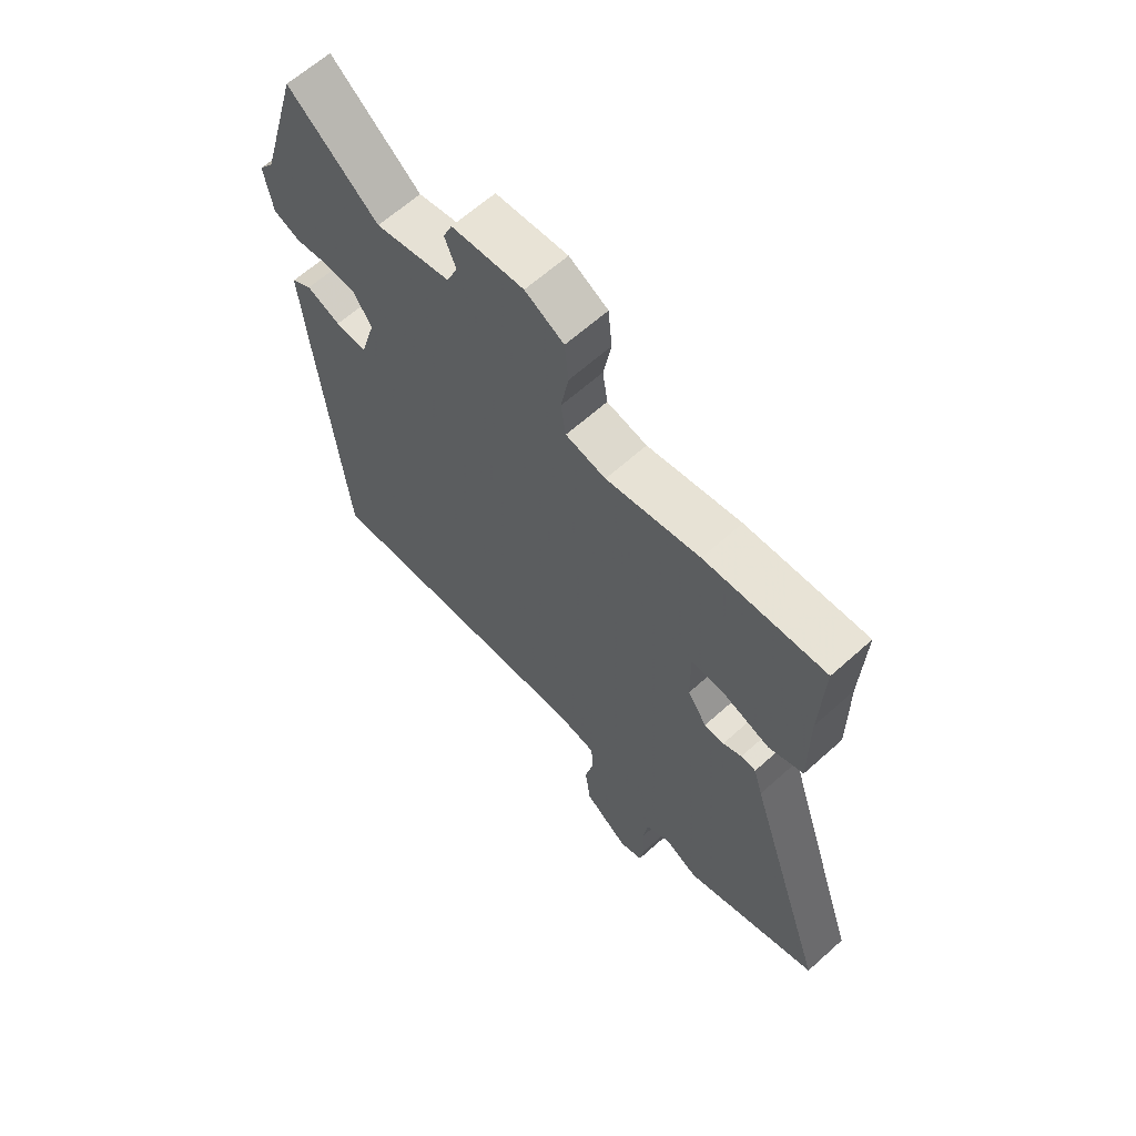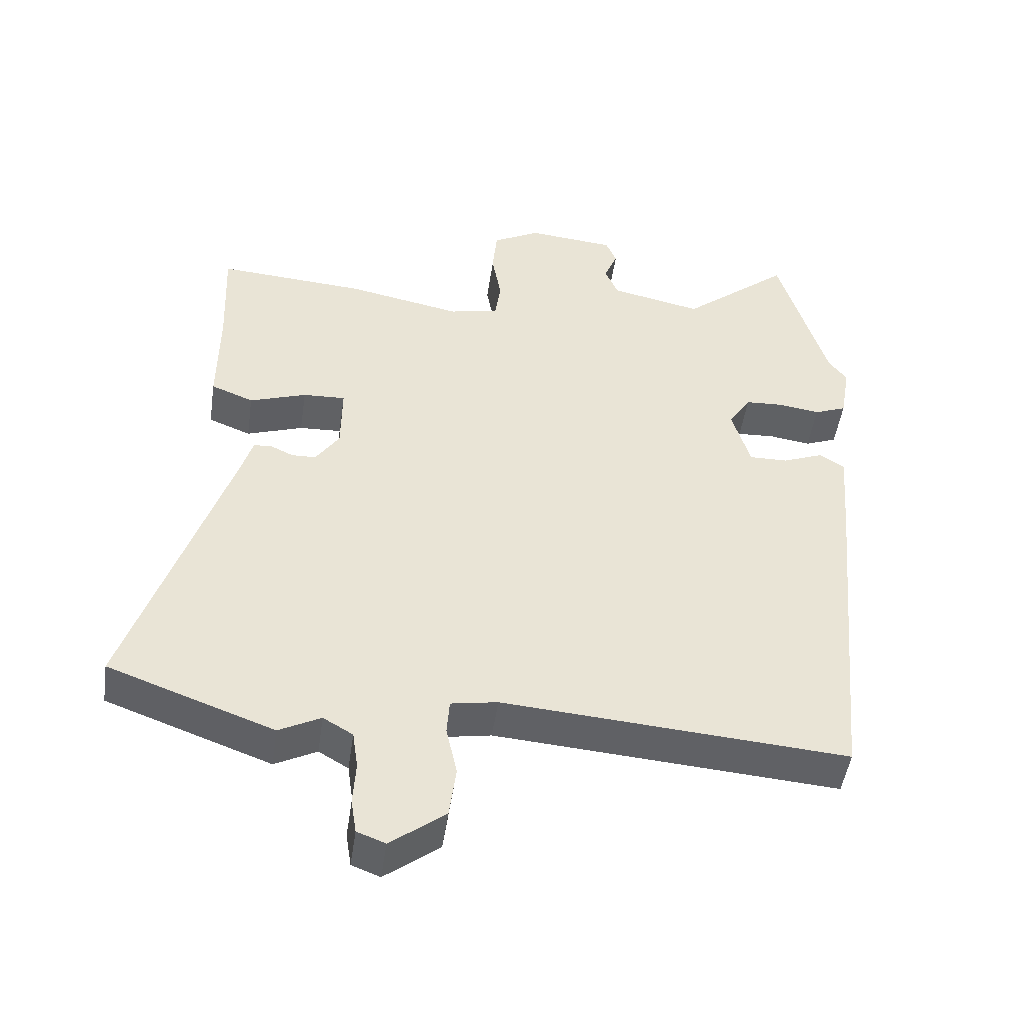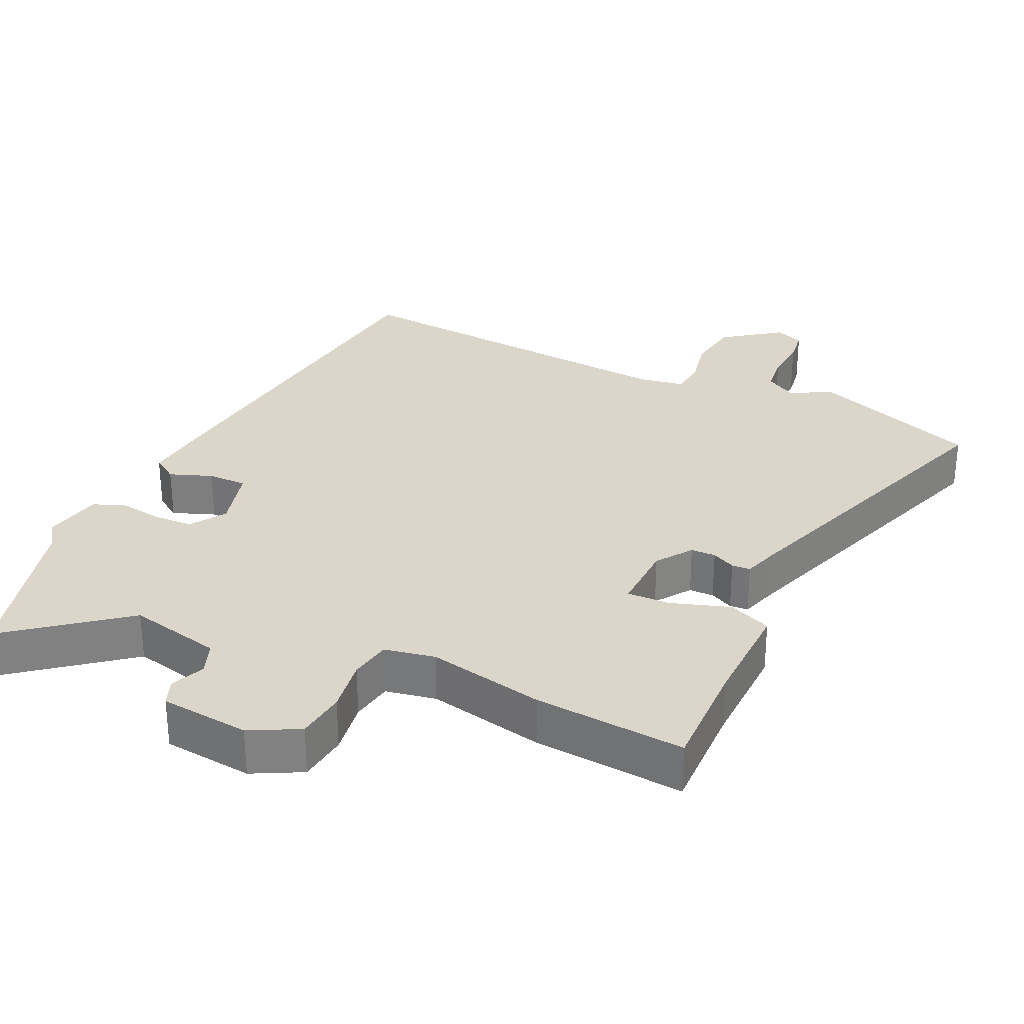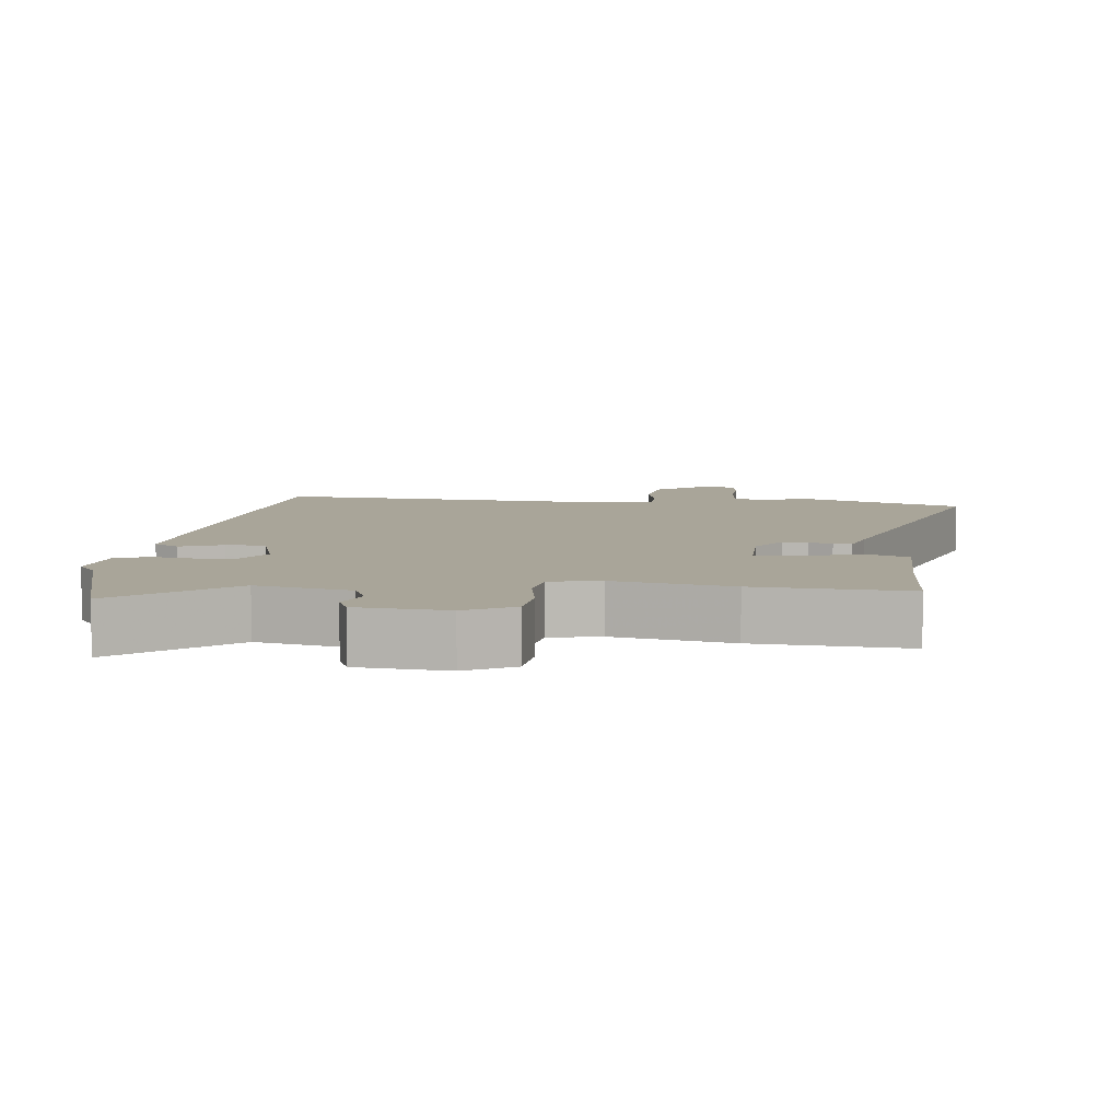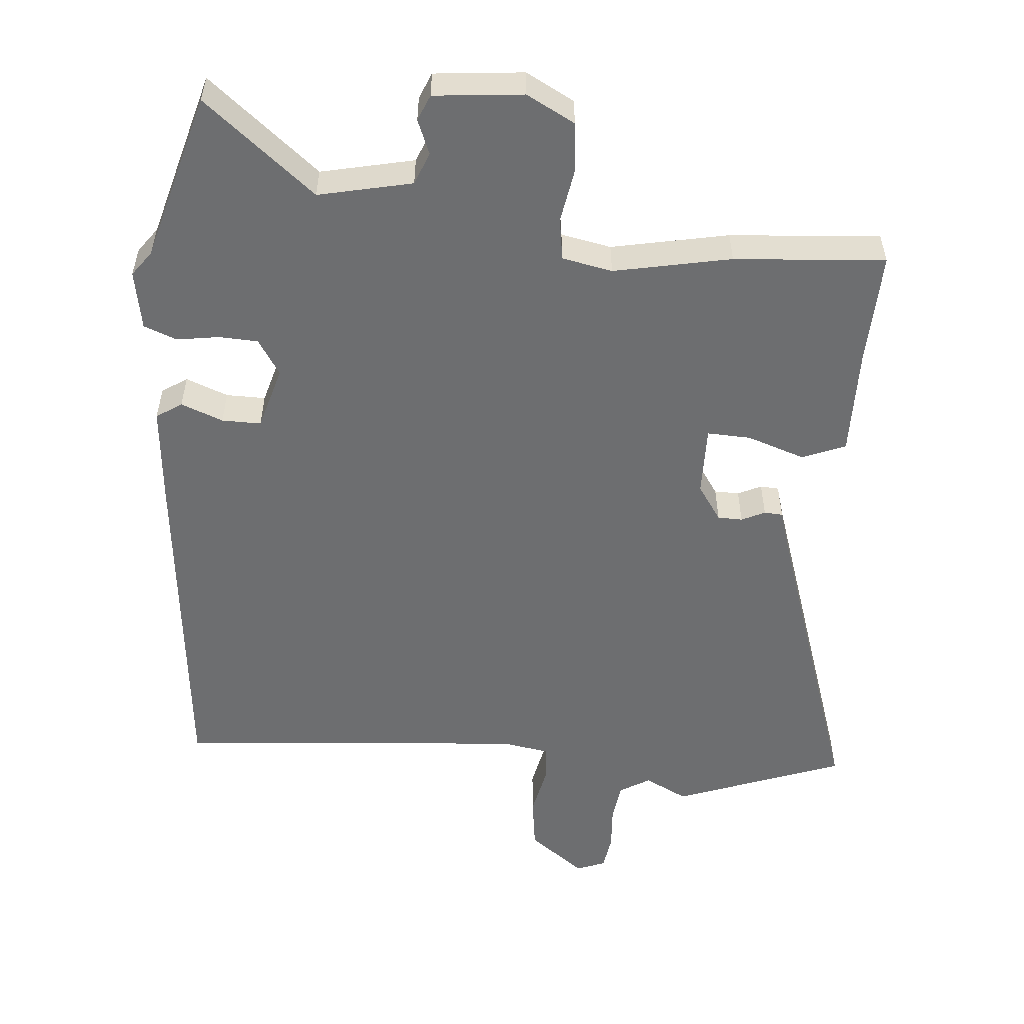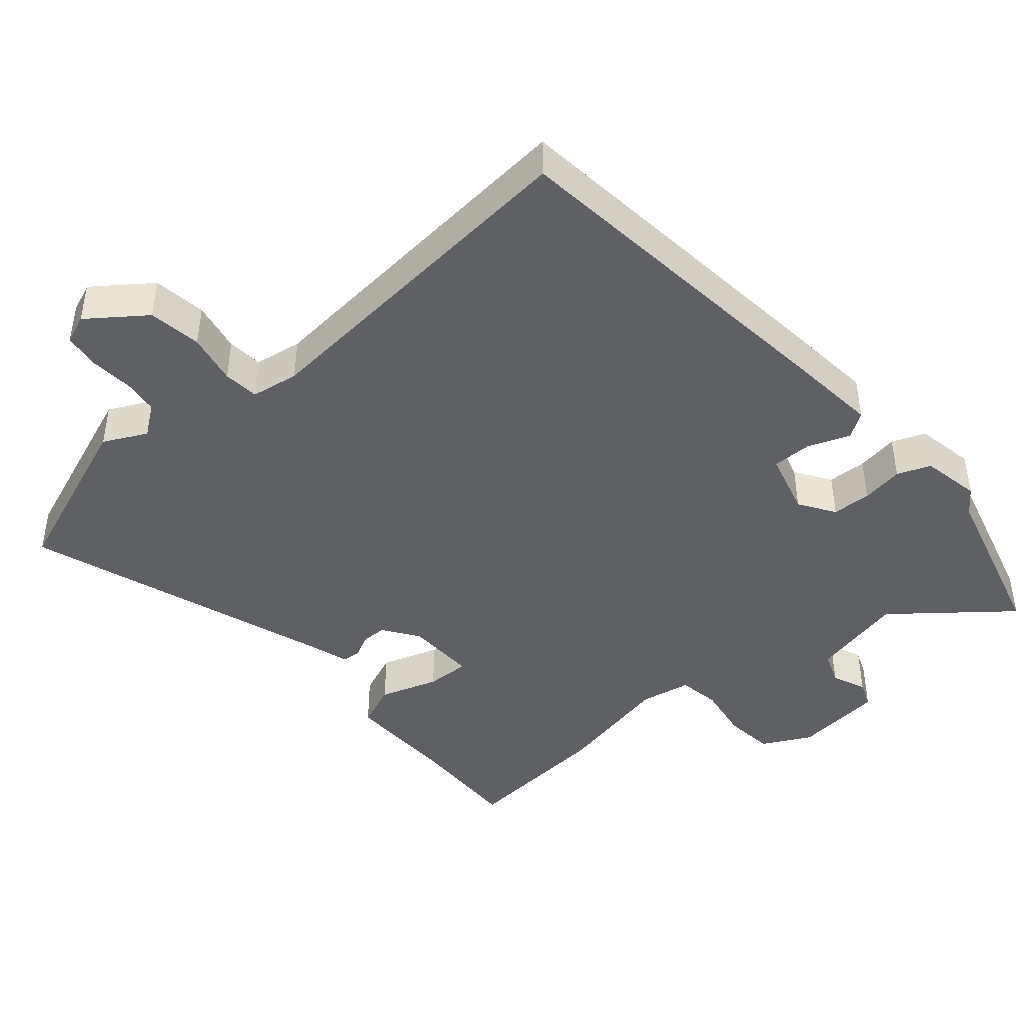
<metadata>
{"format":"obj","ext":"obj","renderer":"f3d","projection":"perspective","resolution":1024,"background":"white","views":[{"elev":63.8,"azim":47.8,"up":"+Z"},{"elev":-48.3,"azim":171.8,"up":"+Z"},{"elev":29.9,"azim":26.0,"up":"+Y"},{"elev":7.4,"azim":6.4,"up":"+Y"},{"elev":-54.2,"azim":-4.5,"up":"+Y"},{"elev":-44.0,"azim":-138.5,"up":"+Y"}]}
</metadata>
<code>
v 0.608 0.07 -0.461
v 0.363 0.07 -0.55
v 0.301 0.07 -0.518
v 0.257 0.07 -0.544
v 0.249 0.07 -0.6
v 0.253 0.07 -0.665
v 0.245 0.07 -0.716
v 0.203 0.07 -0.732
v 0.122 0.07 -0.67
v 0.112 0.07 -0.593
v 0.128 0.07 -0.519
v 0.124 0.07 -0.467
v 0.055 0.07 -0.455
v -0.455 0.07 -0.493
v -0.503 0.07 0.01
v -0.515 0.07 0.153
v -0.478 0.07 0.177
v -0.417 0.07 0.153
v -0.36 0.07 0.152
v -0.333 0.07 0.244
v -0.366 0.07 0.296
v -0.423 0.07 0.299
v -0.484 0.07 0.29
v -0.532 0.07 0.309
v -0.547 0.07 0.395
v -0.52 0.07 0.431
v -0.449 0.07 0.676
v -0.288 0.07 0.543
v -0.152 0.07 0.572
v -0.133 0.07 0.619
v -0.153 0.07 0.669
v -0.137 0.07 0.707
v -0.007 0.07 0.719
v 0.063 0.07 0.681
v 0.07 0.07 0.609
v 0.056 0.07 0.53
v 0.065 0.07 0.469
v 0.138 0.07 0.454
v 0.308 0.07 0.487
v 0.527 0.07 0.502
v 0.52 0.07 0.338
v 0.521 0.07 0.18
v 0.458 0.07 0.155
v 0.374 0.07 0.184
v 0.311 0.07 0.187
v 0.312 0.07 0.085
v 0.347 0.07 0.033
v 0.383 0.07 0.032
v 0.417 0.07 0.048
v 0.444 0.07 0.046
v 0.46 0.07 -0.008
v 0.608 0 -0.461
v 0.363 0 -0.55
v 0.301 0 -0.518
v 0.257 0 -0.544
v 0.249 0 -0.6
v 0.253 0 -0.665
v 0.245 0 -0.716
v 0.203 0 -0.732
v 0.122 0 -0.67
v 0.112 0 -0.593
v 0.128 0 -0.519
v 0.124 0 -0.467
v 0.055 0 -0.455
v -0.455 0 -0.493
v -0.503 0 0.01
v -0.515 0 0.153
v -0.478 0 0.177
v -0.417 0 0.153
v -0.36 0 0.152
v -0.333 0 0.244
v -0.366 0 0.296
v -0.423 0 0.299
v -0.484 0 0.29
v -0.532 0 0.309
v -0.547 0 0.395
v -0.52 0 0.431
v -0.449 0 0.676
v -0.288 0 0.543
v -0.152 0 0.572
v -0.133 0 0.619
v -0.153 0 0.669
v -0.137 0 0.707
v -0.007 0 0.719
v 0.063 0 0.681
v 0.07 0 0.609
v 0.056 0 0.53
v 0.065 0 0.469
v 0.138 0 0.454
v 0.308 0 0.487
v 0.527 0 0.502
v 0.52 0 0.338
v 0.521 0 0.18
v 0.458 0 0.155
v 0.374 0 0.184
v 0.311 0 0.187
v 0.312 0 0.085
v 0.347 0 0.033
v 0.383 0 0.032
v 0.417 0 0.048
v 0.444 0 0.046
v 0.46 0 -0.008
f 48 49 50 51
f 47 48 51 1
f 46 47 1 2
f 41 42 43 44
f 41 44 45
f 38 39 40 41
f 37 38 41 45
f 33 34 35 36
f 33 36 37
f 30 31 32 33
f 29 30 33 37
f 28 29 37 45
f 26 27 28
f 22 23 24 25
f 21 22 25 26
f 15 16 17 18
f 13 14 15 18
f 12 13 18 19
f 8 9 10 11
f 8 11 12
f 5 6 7 8
f 4 5 8 12
f 3 4 12 19
f 46 2 3 19
f 21 26 28 45
f 20 21 45 46
f 19 20 46
f 102 101 100 99
f 52 102 99 98
f 53 52 98 97
f 95 94 93 92
f 96 95 92
f 92 91 90 89
f 96 92 89 88
f 87 86 85 84
f 88 87 84
f 84 83 82 81
f 88 84 81 80
f 96 88 80 79
f 79 78 77
f 76 75 74 73
f 77 76 73 72
f 69 68 67 66
f 69 66 65 64
f 70 69 64 63
f 62 61 60 59
f 63 62 59
f 59 58 57 56
f 63 59 56 55
f 70 63 55 54
f 70 54 53 97
f 96 79 77 72
f 97 96 72 71
f 97 71 70
f 1 52 53 2
f 2 53 54 3
f 3 54 55 4
f 4 55 56 5
f 5 56 57 6
f 6 57 58 7
f 7 58 59 8
f 8 59 60 9
f 9 60 61 10
f 10 61 62 11
f 11 62 63 12
f 12 63 64 13
f 13 64 65 14
f 14 65 66 15
f 15 66 67 16
f 16 67 68 17
f 17 68 69 18
f 18 69 70 19
f 19 70 71 20
f 20 71 72 21
f 21 72 73 22
f 22 73 74 23
f 23 74 75 24
f 24 75 76 25
f 25 76 77 26
f 26 77 78 27
f 27 78 79 28
f 28 79 80 29
f 29 80 81 30
f 30 81 82 31
f 31 82 83 32
f 32 83 84 33
f 33 84 85 34
f 34 85 86 35
f 35 86 87 36
f 36 87 88 37
f 37 88 89 38
f 38 89 90 39
f 39 90 91 40
f 40 91 92 41
f 41 92 93 42
f 42 93 94 43
f 43 94 95 44
f 44 95 96 45
f 45 96 97 46
f 46 97 98 47
f 47 98 99 48
f 48 99 100 49
f 49 100 101 50
f 50 101 102 51
f 51 102 52 1

</code>
